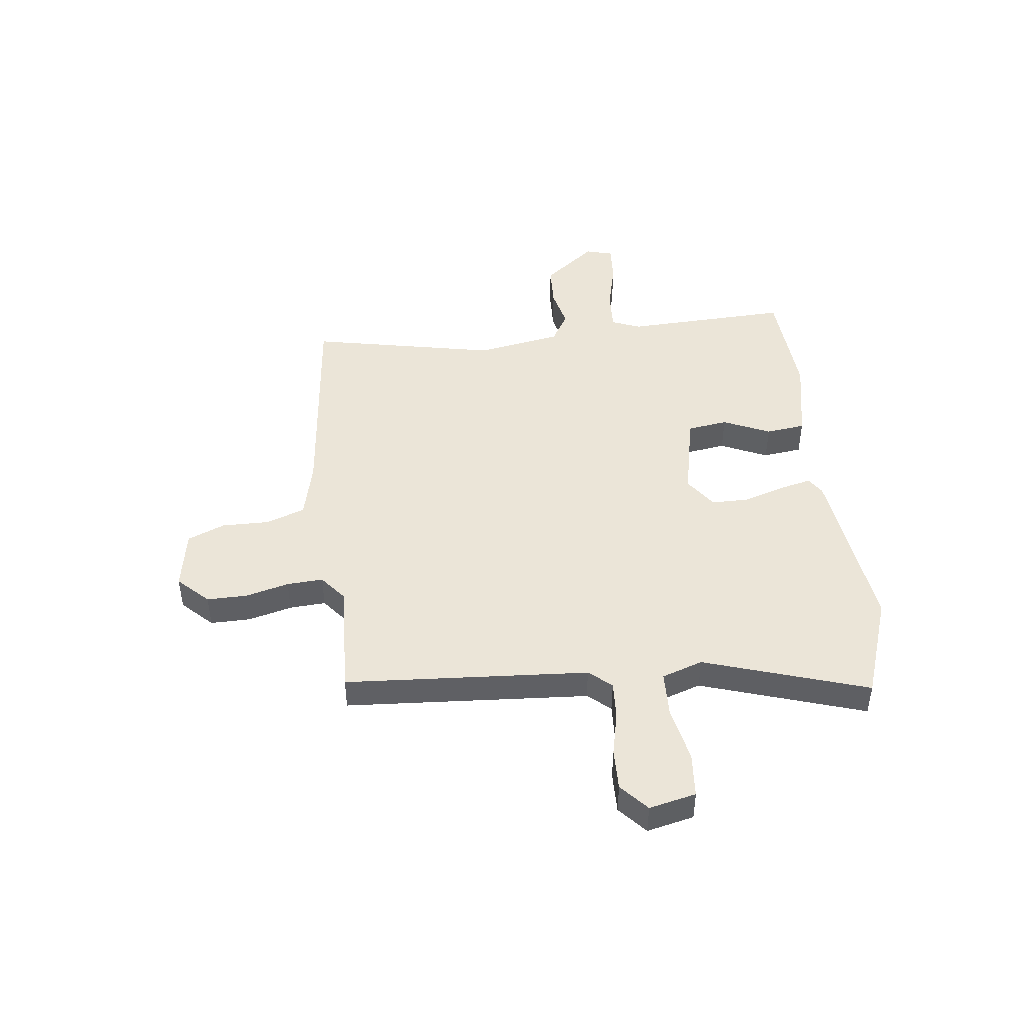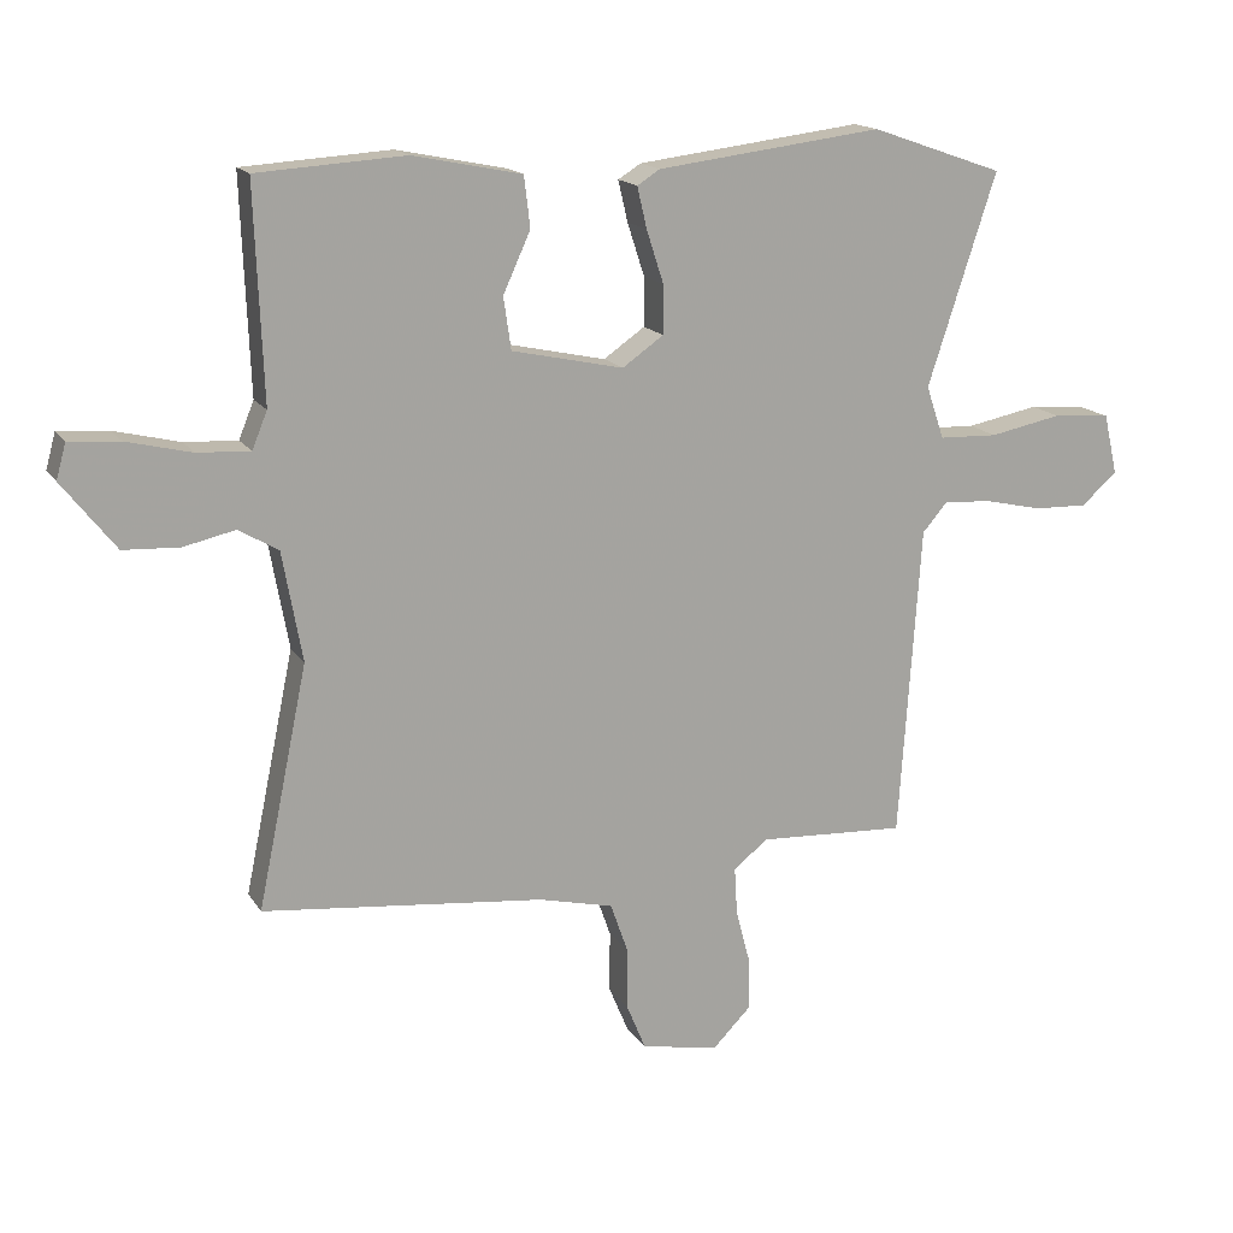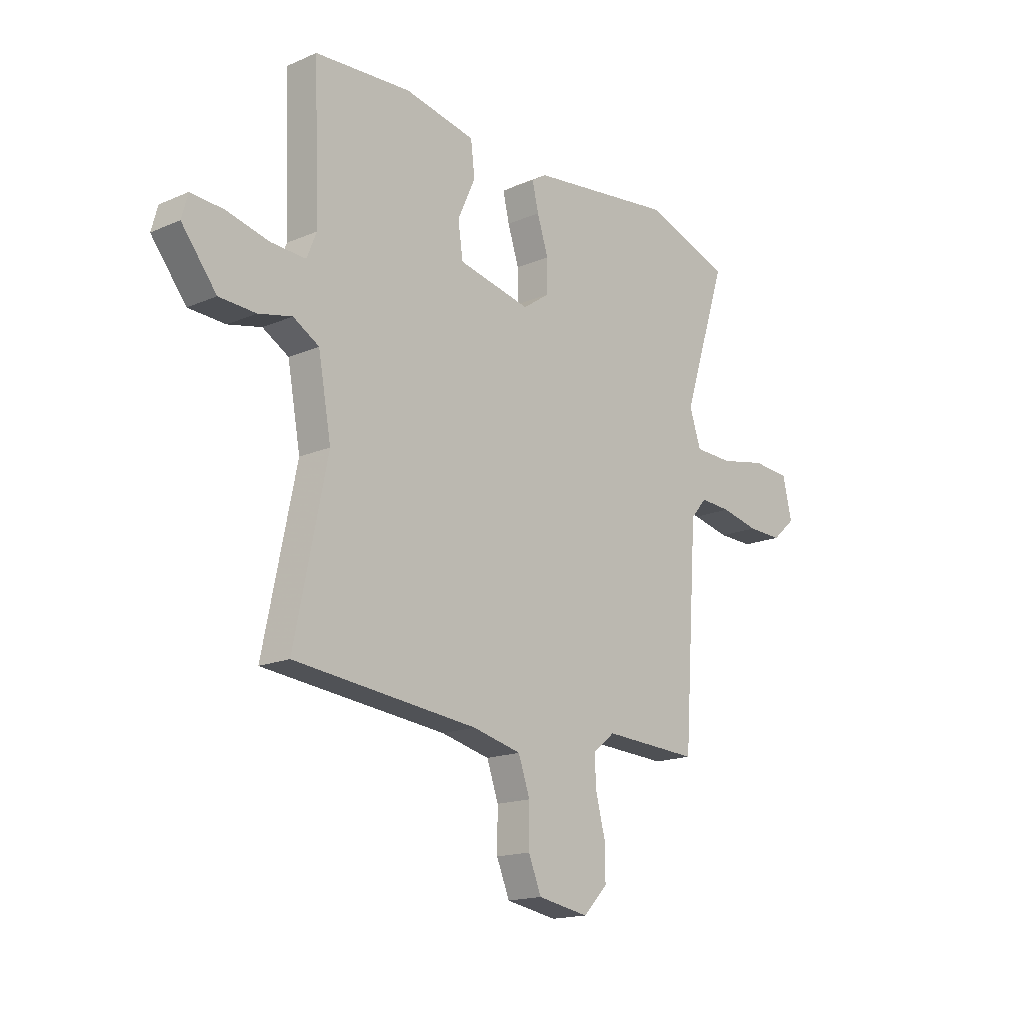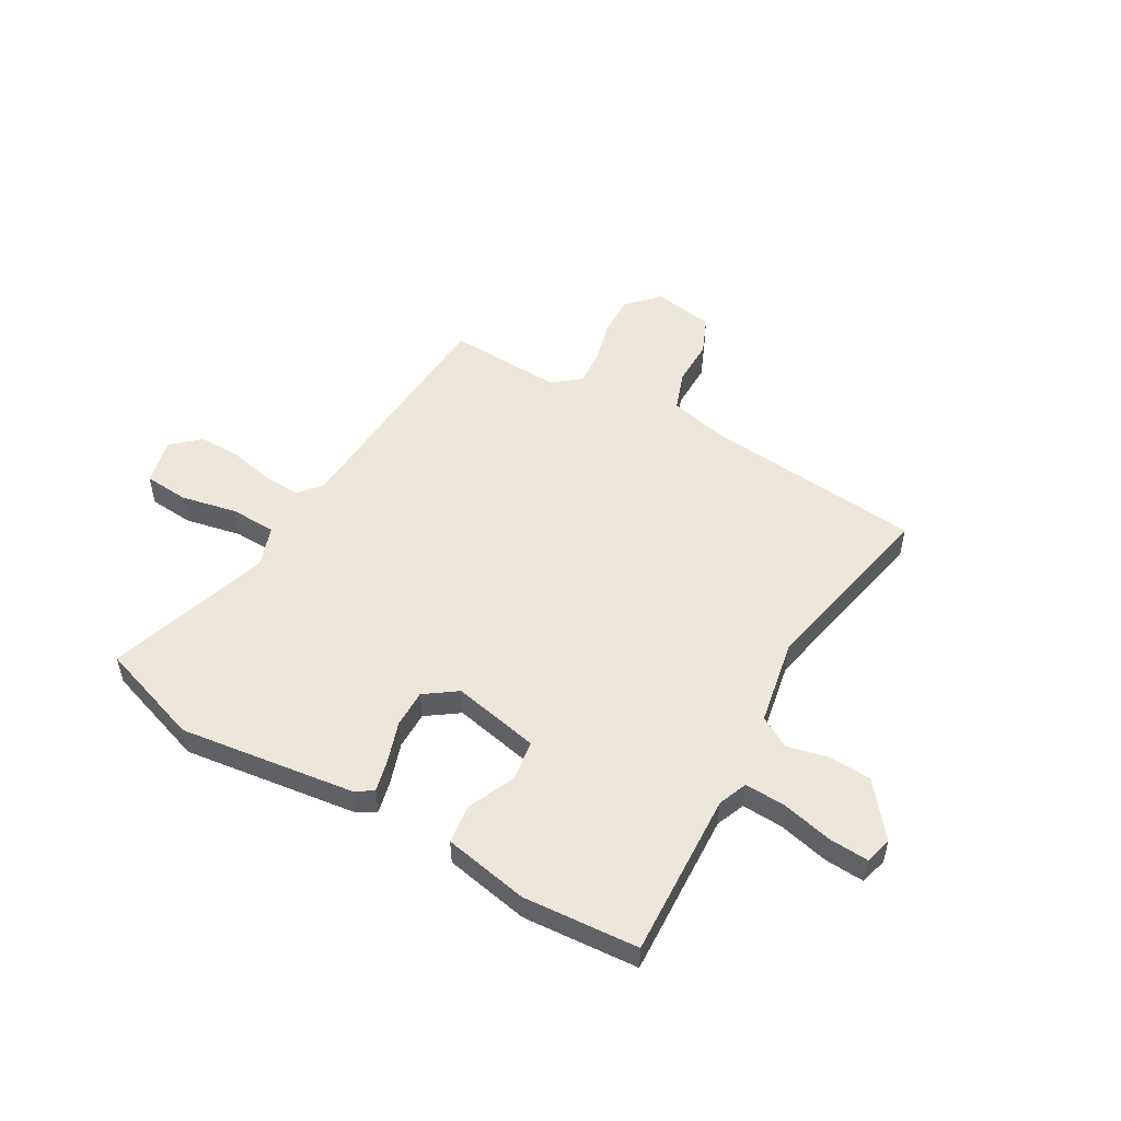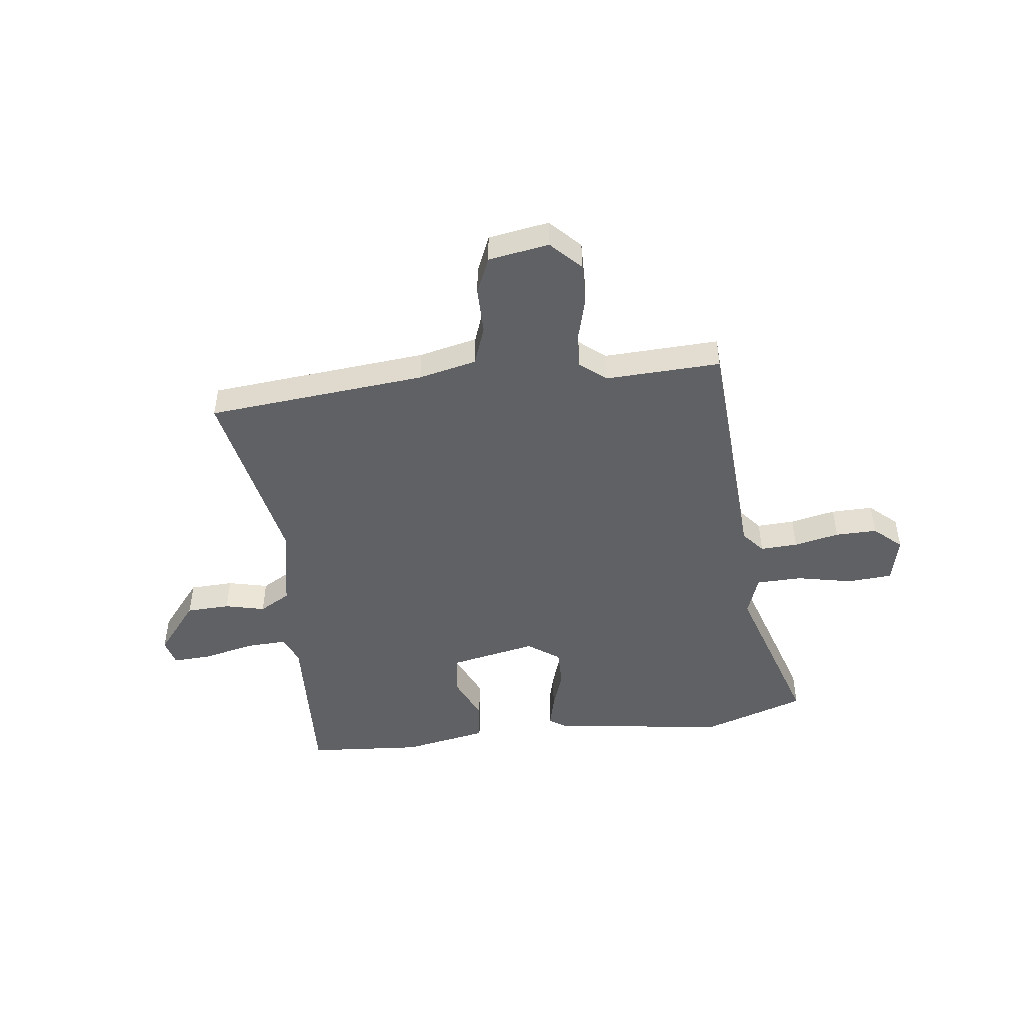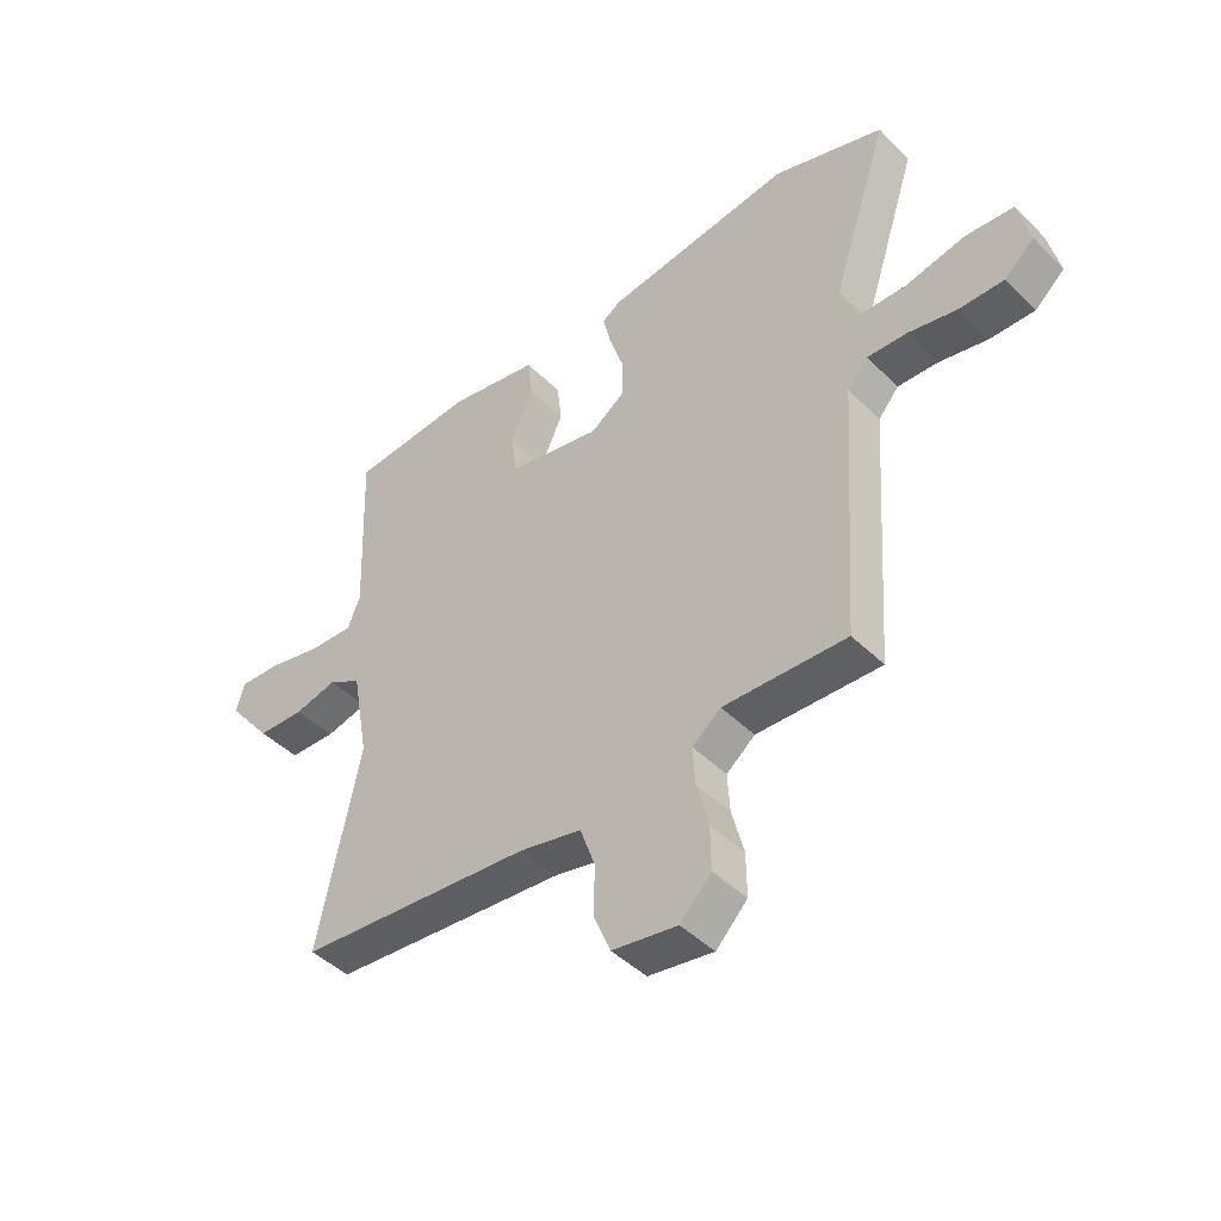
<metadata>
{"format":"obj","ext":"obj","renderer":"f3d","projection":"perspective","resolution":1024,"background":"white","views":[{"elev":45.7,"azim":-96.8,"up":"+Y"},{"elev":15.9,"azim":158.3,"up":"+Z"},{"elev":-16.5,"azim":131.4,"up":"+Z"},{"elev":52.1,"azim":29.5,"up":"+Y"},{"elev":-47.3,"azim":-173.5,"up":"+Y"},{"elev":-45.3,"azim":-138.2,"up":"+Z"}]}
</metadata>
<code>
v -0.563 0.07 0.478
v -0.37 0.07 0.545
v -0.041 0.07 0.504
v -0.008 0.07 0.483
v -0.022 0.07 0.423
v -0.047 0.07 0.346
v -0.047 0.07 0.275
v 0.013 0.07 0.233
v 0.176 0.07 0.268
v 0.187 0.07 0.344
v 0.147 0.07 0.432
v 0.156 0.07 0.506
v 0.315 0.07 0.538
v 0.531 0.07 0.524
v 0.519 0.07 0.213
v 0.541 0.07 0.159
v 0.618 0.07 0.163
v 0.713 0.07 0.186
v 0.787 0.07 0.191
v 0.801 0.07 0.14
v 0.723 0.07 0.041
v 0.641 0.07 0.037
v 0.566 0.07 0.054
v 0.508 0.07 0.02
v 0.479 0.07 -0.14
v 0.552 0.07 -0.492
v 0.14 0.07 -0.535
v 0.031 0.07 -0.561
v 0.005 0.07 -0.635
v 0.006 0.07 -0.723
v -0.023 0.07 -0.793
v -0.137 0.07 -0.813
v -0.192 0.07 -0.757
v -0.191 0.07 -0.681
v -0.17 0.07 -0.6
v -0.166 0.07 -0.532
v -0.216 0.07 -0.492
v -0.432 0.07 -0.503
v -0.463 0.07 -0.046
v -0.499 0.07 -0.004
v -0.569 0.07 -0.008
v -0.654 0.07 -0.027
v -0.732 0.07 -0.029
v -0.784 0.07 0.017
v -0.764 0.07 0.105
v -0.68 0.07 0.112
v -0.575 0.07 0.091
v -0.489 0.07 0.094
v -0.463 0.07 0.171
v -0.563 0 0.478
v -0.37 0 0.545
v -0.041 0 0.504
v -0.008 0 0.483
v -0.022 0 0.423
v -0.047 0 0.346
v -0.047 0 0.275
v 0.013 0 0.233
v 0.176 0 0.268
v 0.187 0 0.344
v 0.147 0 0.432
v 0.156 0 0.506
v 0.315 0 0.538
v 0.531 0 0.524
v 0.519 0 0.213
v 0.541 0 0.159
v 0.618 0 0.163
v 0.713 0 0.186
v 0.787 0 0.191
v 0.801 0 0.14
v 0.723 0 0.041
v 0.641 0 0.037
v 0.566 0 0.054
v 0.508 0 0.02
v 0.479 0 -0.14
v 0.552 0 -0.492
v 0.14 0 -0.535
v 0.031 0 -0.561
v 0.005 0 -0.635
v 0.006 0 -0.723
v -0.023 0 -0.793
v -0.137 0 -0.813
v -0.192 0 -0.757
v -0.191 0 -0.681
v -0.17 0 -0.6
v -0.166 0 -0.532
v -0.216 0 -0.492
v -0.432 0 -0.503
v -0.463 0 -0.046
v -0.499 0 -0.004
v -0.569 0 -0.008
v -0.654 0 -0.027
v -0.732 0 -0.029
v -0.784 0 0.017
v -0.764 0 0.105
v -0.68 0 0.112
v -0.575 0 0.091
v -0.489 0 0.094
v -0.463 0 0.171
f 44 45 46 47
f 44 47 48
f 41 42 43 44
f 40 41 44 48
f 39 40 48 49
f 37 38 39 49
f 32 33 34 35
f 32 35 36
f 29 30 31 32
f 28 29 32 36
f 27 28 36 37
f 25 26 27 37
f 20 21 22 23
f 18 19 20 23
f 17 18 23 24
f 16 17 24
f 15 16 24
f 10 11 12 13
f 9 10 13 14
f 3 4 5 6
f 1 2 3 6
f 1 6 7
f 49 1 7 8
f 25 37 49 8
f 9 14 15 24
f 8 9 24 25
f 96 95 94 93
f 97 96 93
f 93 92 91 90
f 97 93 90 89
f 98 97 89 88
f 98 88 87 86
f 84 83 82 81
f 85 84 81
f 81 80 79 78
f 85 81 78 77
f 86 85 77 76
f 86 76 75 74
f 72 71 70 69
f 72 69 68 67
f 73 72 67 66
f 73 66 65
f 73 65 64
f 62 61 60 59
f 63 62 59 58
f 55 54 53 52
f 55 52 51 50
f 56 55 50
f 57 56 50 98
f 57 98 86 74
f 73 64 63 58
f 74 73 58 57
f 1 50 51 2
f 2 51 52 3
f 3 52 53 4
f 4 53 54 5
f 5 54 55 6
f 6 55 56 7
f 7 56 57 8
f 8 57 58 9
f 9 58 59 10
f 10 59 60 11
f 11 60 61 12
f 12 61 62 13
f 13 62 63 14
f 14 63 64 15
f 15 64 65 16
f 16 65 66 17
f 17 66 67 18
f 18 67 68 19
f 19 68 69 20
f 20 69 70 21
f 21 70 71 22
f 22 71 72 23
f 23 72 73 24
f 24 73 74 25
f 25 74 75 26
f 26 75 76 27
f 27 76 77 28
f 28 77 78 29
f 29 78 79 30
f 30 79 80 31
f 31 80 81 32
f 32 81 82 33
f 33 82 83 34
f 34 83 84 35
f 35 84 85 36
f 36 85 86 37
f 37 86 87 38
f 38 87 88 39
f 39 88 89 40
f 40 89 90 41
f 41 90 91 42
f 42 91 92 43
f 43 92 93 44
f 44 93 94 45
f 45 94 95 46
f 46 95 96 47
f 47 96 97 48
f 48 97 98 49
f 49 98 50 1

</code>
